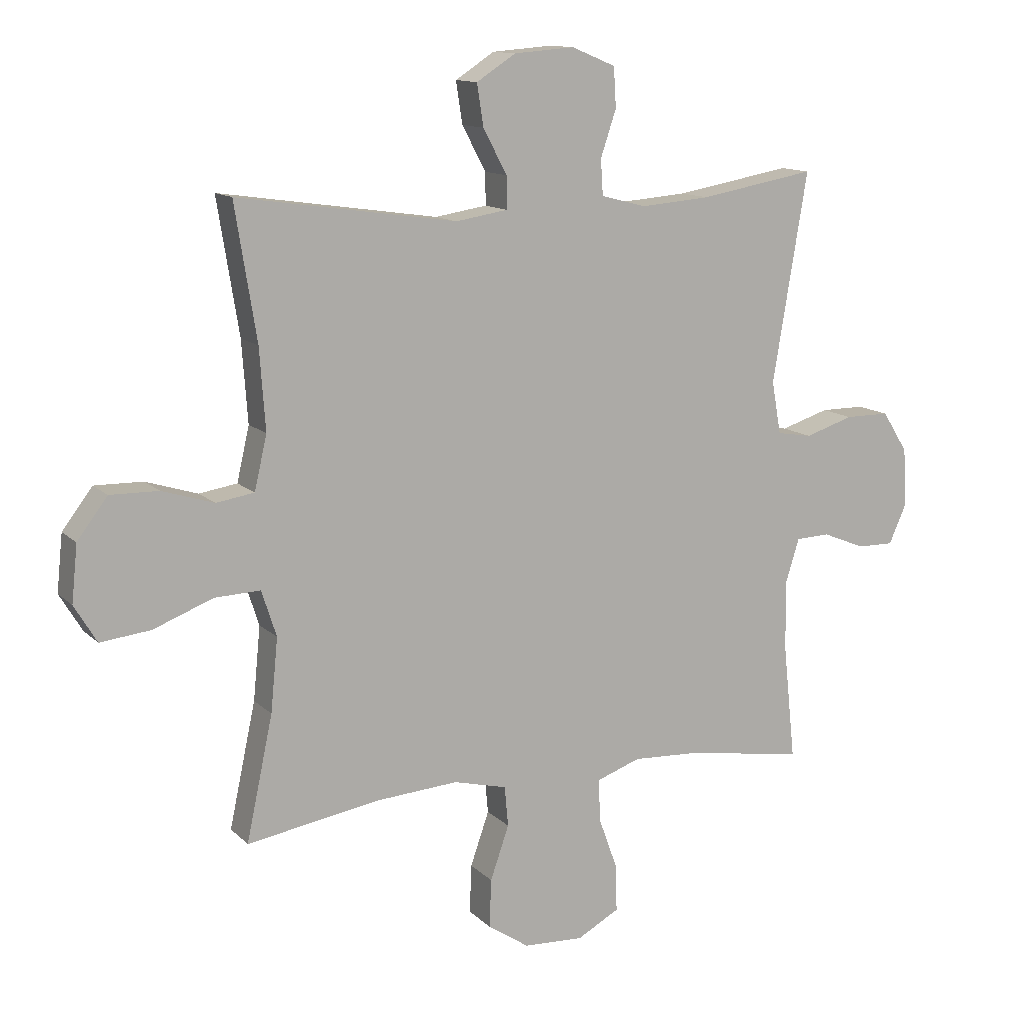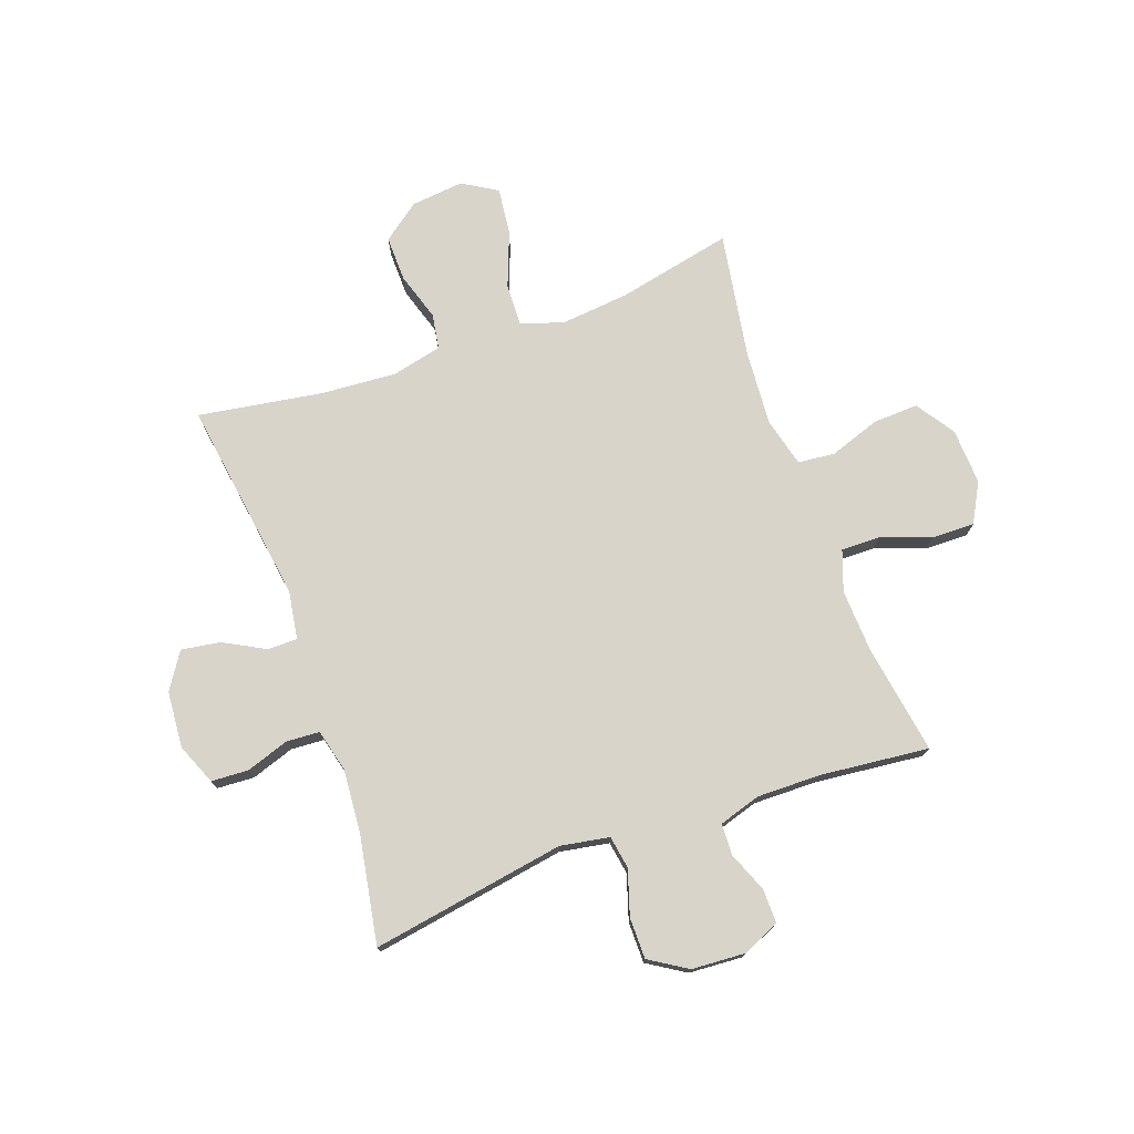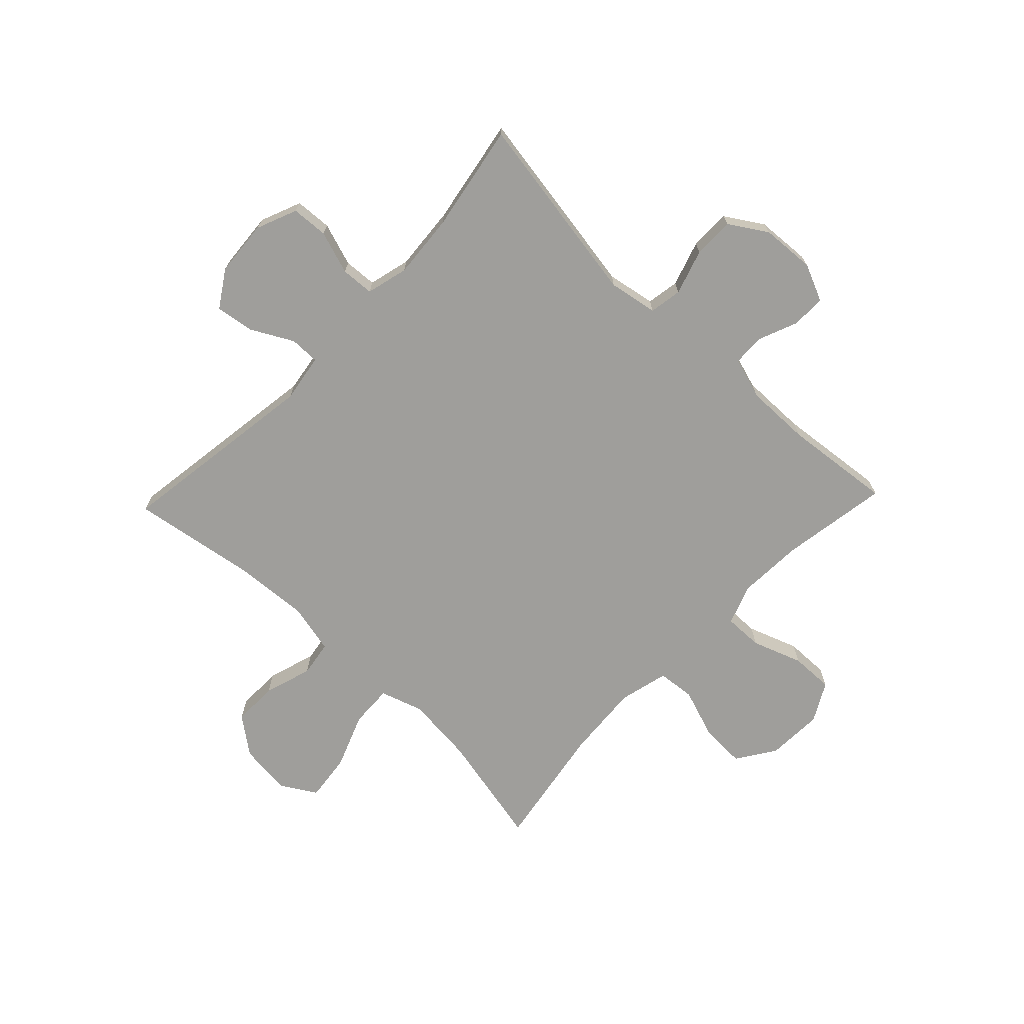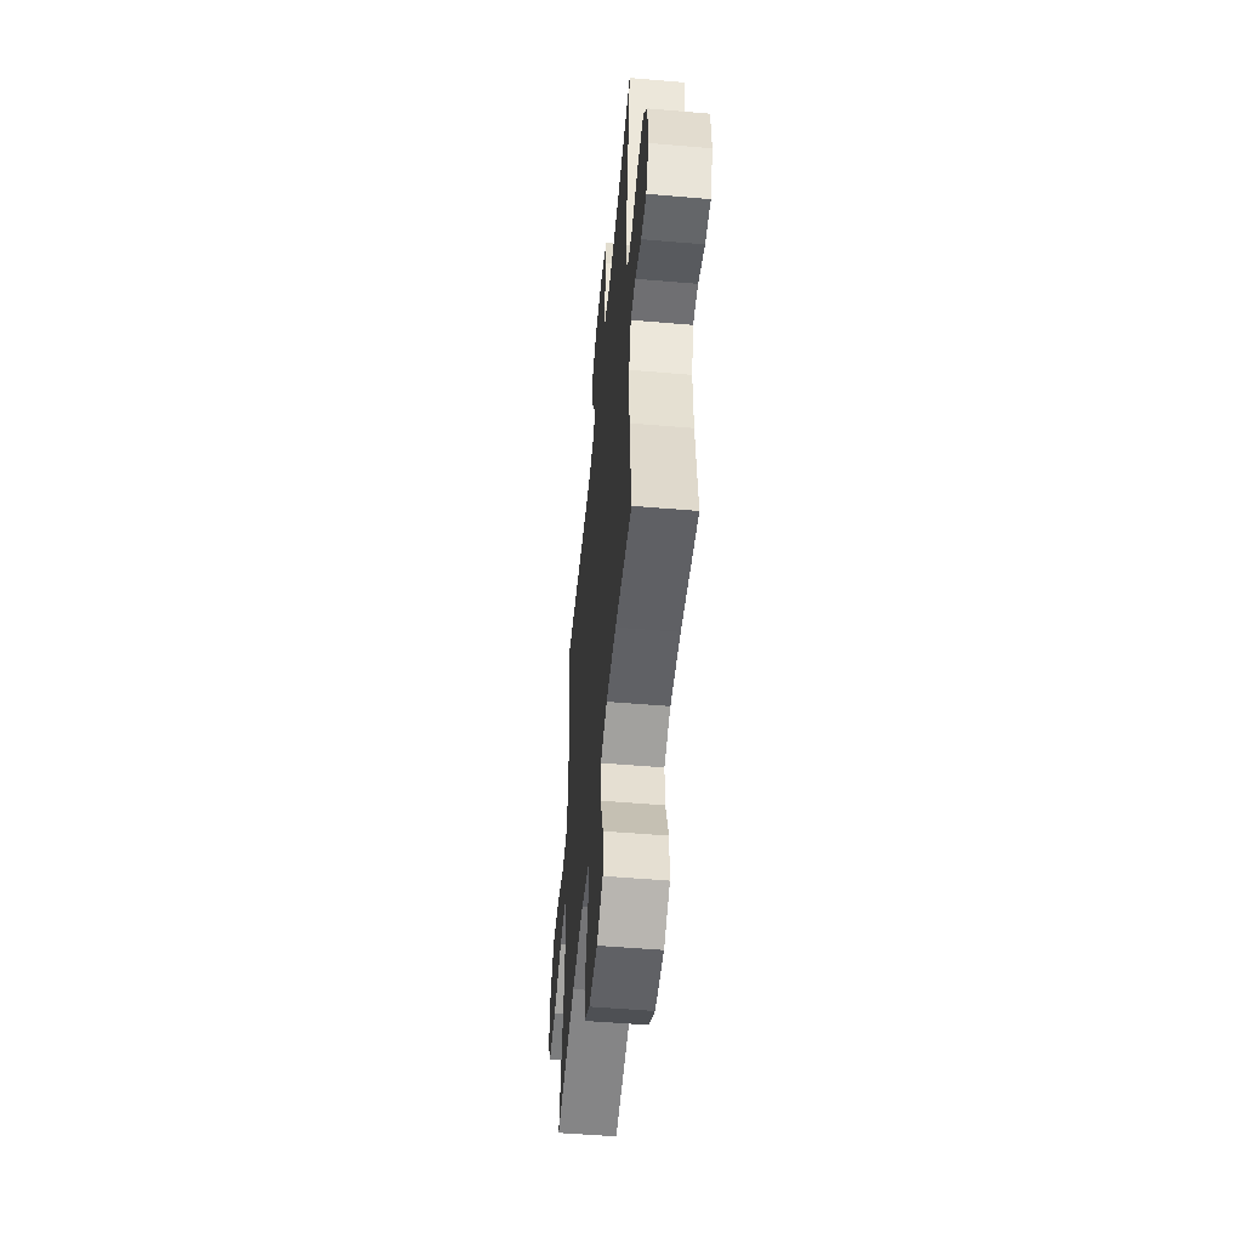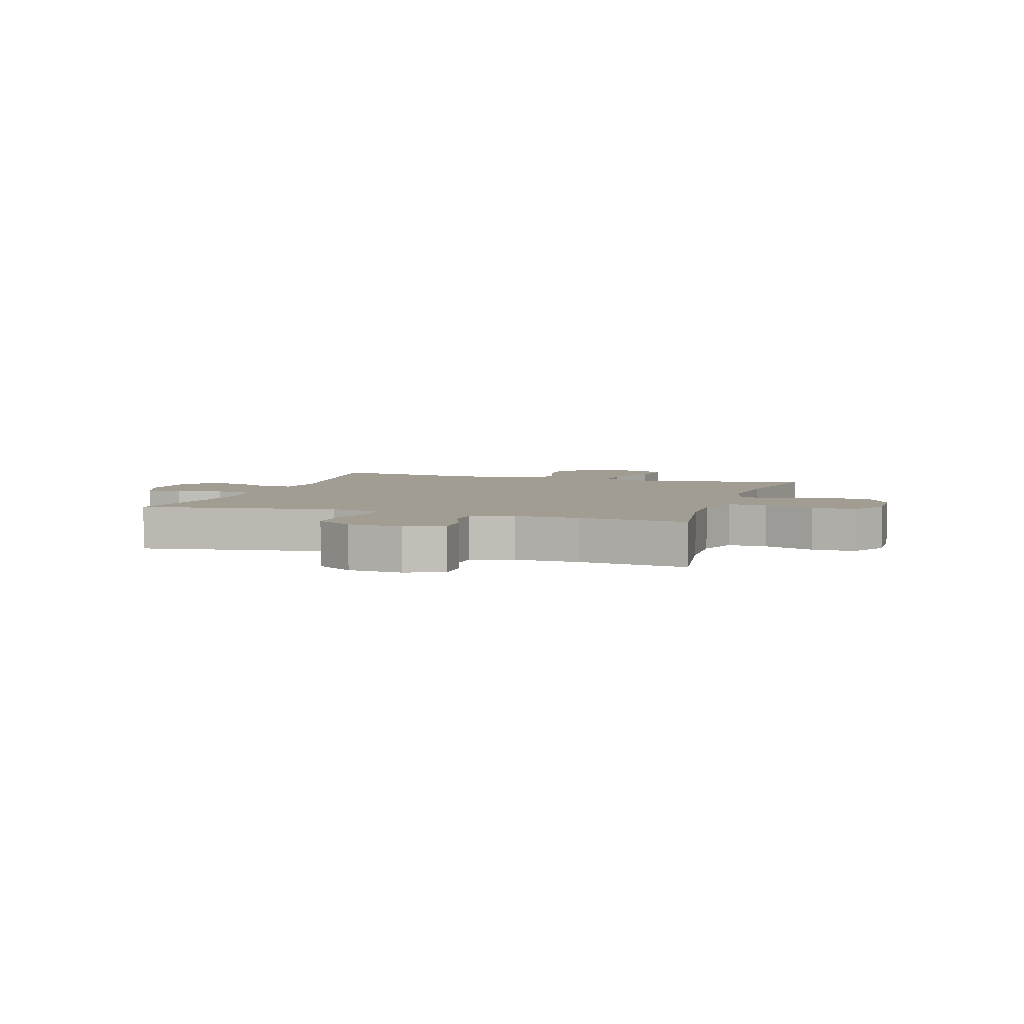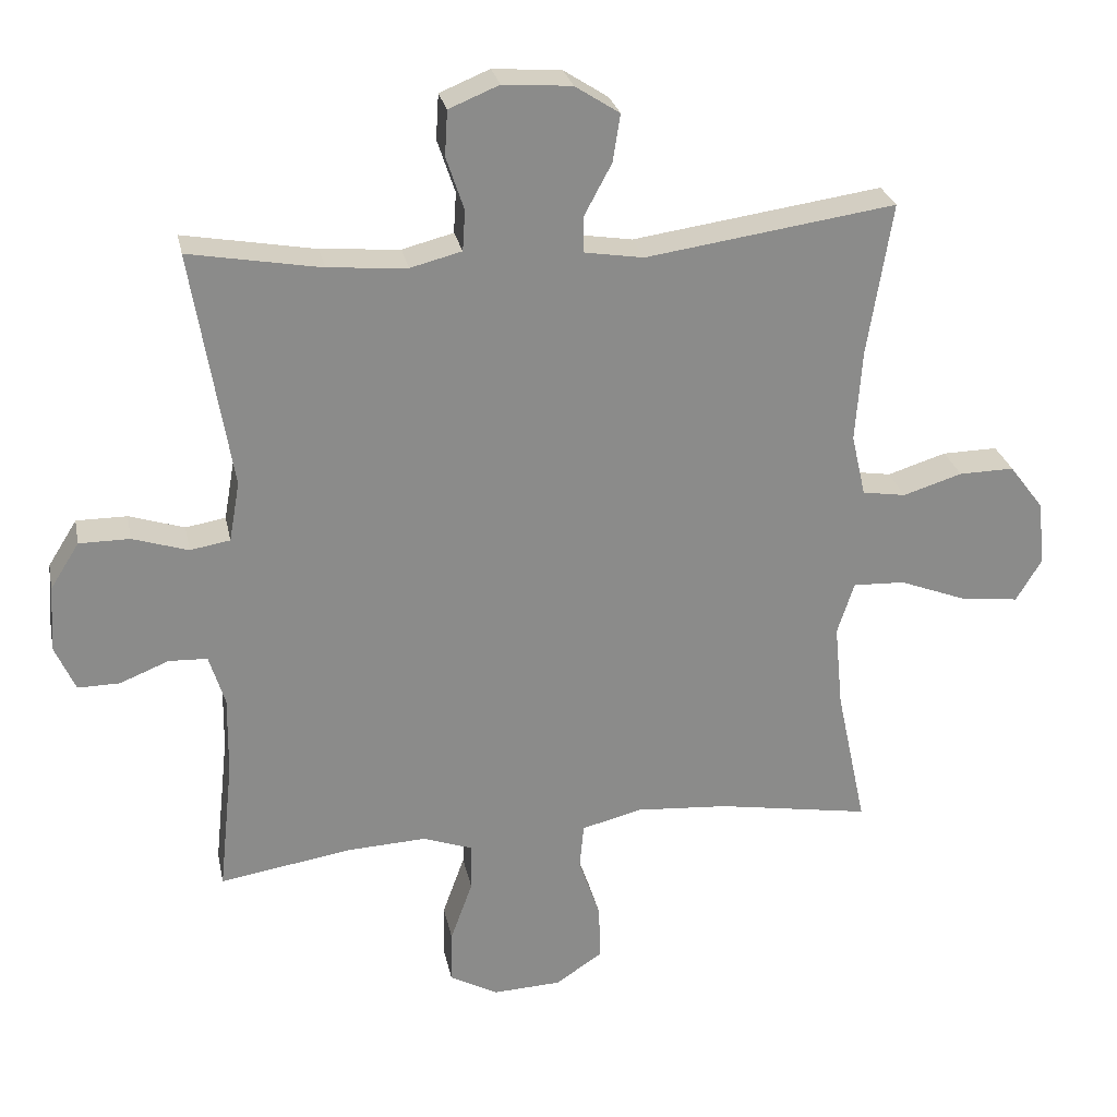
<metadata>
{"format":"obj","ext":"obj","renderer":"f3d","projection":"perspective","resolution":1024,"background":"white","views":[{"elev":12.5,"azim":-26.6,"up":"+Z"},{"elev":75.3,"azim":70.2,"up":"+Y"},{"elev":-70.8,"azim":46.3,"up":"+Y"},{"elev":-52.4,"azim":84.7,"up":"+Z"},{"elev":4.8,"azim":107.8,"up":"+Y"},{"elev":26.6,"azim":168.6,"up":"+Z"}]}
</metadata>
<code>
o path3426
v 0.4795 0.0375 -0.2951
v 0.4779 0.0375 -0.1801
v 0.5008 0.0375 -0.1059
v 0.5571 0.0375 -0.1036
v 0.6282 0.0375 -0.1324
v 0.6891 0.0375 -0.1331
v 0.7187 0.0375 -0.06639
v 0.7126 0.0375 0.0294
v 0.6705 0.0375 0.09634
v 0.5969 0.0375 0.09637
v 0.5162 0.0375 0.07075
v 0.4578 0.0375 0.08058
v 0.4425 0.0375 0.1678
v 0.5 0.0375 0.5139
v 0.3075 0.0375 0.4797
v 0.1924 0.0375 0.4705
v 0.1176 0.0375 0.4896
v 0.1139 0.0375 0.5486
v 0.1397 0.0375 0.6259
v 0.1357 0.0375 0.6916
v 0.06273 0.0375 0.7216
v -0.03733 0.0375 0.7138
v -0.1022 0.0375 0.6717
v -0.09151 0.0375 0.6026
v -0.05181 0.0375 0.5285
v -0.05153 0.0375 0.4754
v -0.1379 0.0375 0.4616
v -0.5017 0.0375 0.5139
v -0.4658 0.0375 0.2919
v -0.4563 0.0375 0.158
v -0.4768 0.0375 0.06828
v -0.5401 0.0375 0.05825
v -0.626 0.0375 0.08511
v -0.7063 0.0375 0.08646
v -0.7565 0.0375 0.02031
v -0.7663 0.0375 -0.07374
v -0.729 0.0375 -0.1357
v -0.6454 0.0375 -0.1261
v -0.5465 0.0375 -0.08793
v -0.4707 0.0375 -0.08487
v -0.4461 0.0375 -0.161
v -0.4579 0.0375 -0.2825
v -0.5017 0.0375 -0.488
v -0.2781 0.0375 -0.4507
v -0.144 0.0375 -0.441
v -0.05587 0.0375 -0.4631
v -0.04972 0.0375 -0.5298
v -0.08072 0.0375 -0.6191
v -0.08383 0.0375 -0.6997
v -0.0151 0.0375 -0.7455
v 0.08496 0.0375 -0.7502
v 0.1547 0.0375 -0.712
v 0.1531 0.0375 -0.6352
v 0.1209 0.0375 -0.5461
v 0.1196 0.0375 -0.477
v 0.1919 0.0375 -0.4512
v 0.3066 0.0375 -0.4568
v 0.5 0.0375 -0.488
v 0.4795 -0.0375 -0.2951
v 0.4779 -0.0375 -0.1801
v 0.5008 -0.0375 -0.1059
v 0.5571 -0.0375 -0.1036
v 0.6282 -0.0375 -0.1324
v 0.6891 -0.0375 -0.1331
v 0.7187 -0.0375 -0.06639
v 0.7126 -0.0375 0.0294
v 0.6705 -0.0375 0.09634
v 0.5969 -0.0375 0.09637
v 0.5162 -0.0375 0.07075
v 0.4578 -0.0375 0.08058
v 0.4425 -0.0375 0.1678
v 0.5 -0.0375 0.5139
v 0.3075 -0.0375 0.4797
v 0.1924 -0.0375 0.4705
v 0.1176 -0.0375 0.4896
v 0.1139 -0.0375 0.5486
v 0.1397 -0.0375 0.6259
v 0.1357 -0.0375 0.6916
v 0.06273 -0.0375 0.7216
v -0.03733 -0.0375 0.7138
v -0.1022 -0.0375 0.6717
v -0.09151 -0.0375 0.6026
v -0.05181 -0.0375 0.5285
v -0.05153 -0.0375 0.4754
v -0.1379 -0.0375 0.4616
v -0.5017 -0.0375 0.5139
v -0.4658 -0.0375 0.2919
v -0.4563 -0.0375 0.158
v -0.4768 -0.0375 0.06828
v -0.5401 -0.0375 0.05825
v -0.626 -0.0375 0.08511
v -0.7063 -0.0375 0.08646
v -0.7565 -0.0375 0.02031
v -0.7663 -0.0375 -0.07374
v -0.729 -0.0375 -0.1357
v -0.6454 -0.0375 -0.1261
v -0.5465 -0.0375 -0.08793
v -0.4707 -0.0375 -0.08487
v -0.4461 -0.0375 -0.161
v -0.4579 -0.0375 -0.2825
v -0.5017 -0.0375 -0.488
v -0.2781 -0.0375 -0.4507
v -0.144 -0.0375 -0.441
v -0.05587 -0.0375 -0.4631
v -0.04972 -0.0375 -0.5298
v -0.08072 -0.0375 -0.6191
v -0.08383 -0.0375 -0.6997
v -0.0151 -0.0375 -0.7455
v 0.08496 -0.0375 -0.7502
v 0.1547 -0.0375 -0.712
v 0.1531 -0.0375 -0.6352
v 0.1209 -0.0375 -0.5461
v 0.1196 -0.0375 -0.477
v 0.1919 -0.0375 -0.4512
v 0.3066 -0.0375 -0.4568
v 0.5 -0.0375 -0.488
v 0.6891 0.0375 -0.1331
v 0.6891 0.0375 -0.1331
v 0.7187 0.0375 -0.06639
v 0.7126 0.0375 0.0294
v 0.6705 0.0375 0.09634
v 0.6282 0.0375 -0.1324
v 0.5969 0.0375 0.09637
v 0.5571 0.0375 -0.1036
v 0.5162 0.0375 0.07075
v 0.5008 0.0375 -0.1059
v 0.5008 0.0375 -0.1059
v 0.4578 0.0375 0.08058
v 0.4578 0.0375 0.08058
v 0.4779 0.0375 -0.1801
v 0.5 0.0375 -0.488
v 0.5 0.0375 -0.488
v 0.4795 0.0375 -0.2951
v 0.4425 0.0375 0.1678
v 0.5 0.0375 0.5139
v 0.5 0.0375 0.5139
v 0.3075 0.0375 0.4797
v 0.3066 0.0375 -0.4568
v 0.1924 0.0375 0.4705
v 0.1919 0.0375 -0.4512
v 0.1176 0.0375 0.4896
v 0.1176 0.0375 0.4896
v 0.1196 0.0375 -0.477
v 0.1196 0.0375 -0.477
v 0.08496 0.0375 -0.7502
v 0.1547 0.0375 -0.712
v 0.1547 0.0375 -0.712
v 0.1531 0.0375 -0.6352
v 0.1209 0.0375 -0.5461
v 0.1139 0.0375 0.5486
v 0.1397 0.0375 0.6259
v 0.1357 0.0375 0.6916
v 0.1357 0.0375 0.6916
v 0.06273 0.0375 0.7216
v -0.0151 0.0375 -0.7455
v -0.03733 0.0375 0.7138
v -0.08383 0.0375 -0.6997
v -0.05181 0.0375 0.5285
v -0.05153 0.0375 0.4754
v -0.05153 0.0375 0.4754
v -0.1022 0.0375 0.6717
v -0.1022 0.0375 0.6717
v -0.08072 0.0375 -0.6191
v -0.04972 0.0375 -0.5298
v -0.05587 0.0375 -0.4631
v -0.05587 0.0375 -0.4631
v -0.1379 0.0375 0.4616
v -0.09151 0.0375 0.6026
v -0.144 0.0375 -0.441
v -0.2781 0.0375 -0.4507
v -0.5017 0.0375 -0.488
v -0.5017 0.0375 -0.488
v -0.4579 0.0375 -0.2825
v -0.4461 0.0375 -0.161
v -0.4707 0.0375 -0.08487
v -0.4707 0.0375 -0.08487
v -0.4563 0.0375 0.158
v -0.4768 0.0375 0.06828
v -0.4768 0.0375 0.06828
v -0.4658 0.0375 0.2919
v -0.5465 0.0375 -0.08793
v -0.5017 0.0375 0.5139
v -0.5017 0.0375 0.5139
v -0.5401 0.0375 0.05825
v -0.626 0.0375 0.08511
v -0.6454 0.0375 -0.1261
v -0.7063 0.0375 0.08646
v -0.729 0.0375 -0.1357
v -0.729 0.0375 -0.1357
v -0.7565 0.0375 0.02031
v -0.7663 0.0375 -0.07374
v 0.6891 -0.0375 -0.1331
v 0.6891 -0.0375 -0.1331
v 0.7187 -0.0375 -0.06639
v 0.7126 -0.0375 0.0294
v 0.6705 -0.0375 0.09634
v 0.6282 -0.0375 -0.1324
v 0.5969 -0.0375 0.09637
v 0.5571 -0.0375 -0.1036
v 0.5162 -0.0375 0.07075
v 0.5008 -0.0375 -0.1059
v 0.5008 -0.0375 -0.1059
v 0.4578 -0.0375 0.08058
v 0.4578 -0.0375 0.08058
v 0.4779 -0.0375 -0.1801
v 0.5 -0.0375 -0.488
v 0.5 -0.0375 -0.488
v 0.4795 -0.0375 -0.2951
v 0.4425 -0.0375 0.1678
v 0.5 -0.0375 0.5139
v 0.5 -0.0375 0.5139
v 0.3075 -0.0375 0.4797
v 0.3066 -0.0375 -0.4568
v 0.1924 -0.0375 0.4705
v 0.1919 -0.0375 -0.4512
v 0.1176 -0.0375 0.4896
v 0.1176 -0.0375 0.4896
v 0.1196 -0.0375 -0.477
v 0.1196 -0.0375 -0.477
v 0.08496 -0.0375 -0.7502
v 0.1547 -0.0375 -0.712
v 0.1547 -0.0375 -0.712
v 0.1531 -0.0375 -0.6352
v 0.1209 -0.0375 -0.5461
v 0.1139 -0.0375 0.5486
v 0.1397 -0.0375 0.6259
v 0.1357 -0.0375 0.6916
v 0.1357 -0.0375 0.6916
v 0.06273 -0.0375 0.7216
v -0.0151 -0.0375 -0.7455
v -0.03733 -0.0375 0.7138
v -0.08383 -0.0375 -0.6997
v -0.05181 -0.0375 0.5285
v -0.05153 -0.0375 0.4754
v -0.05153 -0.0375 0.4754
v -0.1022 -0.0375 0.6717
v -0.1022 -0.0375 0.6717
v -0.08072 -0.0375 -0.6191
v -0.04972 -0.0375 -0.5298
v -0.05587 -0.0375 -0.4631
v -0.05587 -0.0375 -0.4631
v -0.1379 -0.0375 0.4616
v -0.09151 -0.0375 0.6026
v -0.144 -0.0375 -0.441
v -0.2781 -0.0375 -0.4507
v -0.5017 -0.0375 -0.488
v -0.5017 -0.0375 -0.488
v -0.4579 -0.0375 -0.2825
v -0.4461 -0.0375 -0.161
v -0.4707 -0.0375 -0.08487
v -0.4707 -0.0375 -0.08487
v -0.4563 -0.0375 0.158
v -0.4768 -0.0375 0.06828
v -0.4768 -0.0375 0.06828
v -0.4658 -0.0375 0.2919
v -0.5465 -0.0375 -0.08793
v -0.5017 -0.0375 0.5139
v -0.5017 -0.0375 0.5139
v -0.5401 -0.0375 0.05825
v -0.626 -0.0375 0.08511
v -0.6454 -0.0375 -0.1261
v -0.7063 -0.0375 0.08646
v -0.729 -0.0375 -0.1357
v -0.729 -0.0375 -0.1357
v -0.7565 -0.0375 0.02031
v -0.7663 -0.0375 -0.07374
f 233 229 243
f 240 203 244
f 203 215 205
f 215 213 205
f 240 215 203
f 252 242 255
f 259 250 253
f 256 250 259
f 253 249 252
f 242 252 234
f 203 205 201
f 234 209 214
f 238 224 239
f 200 199 198
f 229 231 243
f 229 226 227
f 221 223 220
f 225 233 216
f 249 234 252
f 201 199 200
f 265 261 260
f 208 213 206
f 220 223 230
f 195 199 194
f 194 199 197
f 263 261 266
f 234 203 209
f 230 223 238
f 266 261 265
f 199 195 198
f 245 248 246
f 224 218 239
f 215 240 218
f 205 213 208
f 203 201 200
f 260 261 256
f 214 209 212
f 212 209 210
f 224 238 223
f 255 242 257
f 233 225 229
f 234 216 233
f 260 256 259
f 234 244 203
f 244 249 245
f 194 197 192
f 229 225 226
f 245 249 248
f 232 230 238
f 234 214 216
f 262 265 260
f 239 218 240
f 243 231 236
f 198 195 196
f 249 244 234
f 249 253 250
f 118 7 65 193
f 7 8 66 65
f 8 9 67 66
f 5 6 64 63
f 9 10 68 67
f 4 5 63 62
f 10 11 69 68
f 127 4 62 202
f 11 129 204 69
f 2 3 61 60
f 132 1 59 207
f 1 2 60 59
f 12 13 71 70
f 13 136 211 71
f 14 15 73 72
f 57 58 116 115
f 15 16 74 73
f 56 57 115 114
f 16 142 217 74
f 144 56 114 219
f 51 147 222 109
f 52 53 111 110
f 53 54 112 111
f 18 19 77 76
f 19 153 228 77
f 20 21 79 78
f 54 55 113 112
f 17 18 76 75
f 50 51 109 108
f 21 22 80 79
f 49 50 108 107
f 25 160 235 83
f 22 162 237 80
f 48 49 107 106
f 47 48 106 105
f 166 47 105 241
f 26 27 85 84
f 24 25 83 82
f 23 24 82 81
f 45 46 104 103
f 44 45 103 102
f 172 44 102 247
f 42 43 101 100
f 41 42 100 99
f 176 41 99 251
f 30 179 254 88
f 29 30 88 87
f 39 40 98 97
f 183 29 87 258
f 27 28 86 85
f 31 32 90 89
f 32 33 91 90
f 38 39 97 96
f 33 34 92 91
f 189 38 96 264
f 34 35 93 92
f 36 37 95 94
f 35 36 94 93
f 158 168 154
f 165 169 128
f 128 130 140
f 140 130 138
f 165 128 140
f 177 180 167
f 184 178 175
f 181 184 175
f 178 177 174
f 167 159 177
f 128 126 130
f 159 139 134
f 163 164 149
f 125 123 124
f 154 168 156
f 154 152 151
f 146 145 148
f 150 141 158
f 174 177 159
f 126 125 124
f 190 185 186
f 133 131 138
f 145 155 148
f 120 119 124
f 119 122 124
f 188 191 186
f 159 134 128
f 155 163 148
f 191 190 186
f 124 123 120
f 170 171 173
f 149 164 143
f 140 143 165
f 130 133 138
f 128 125 126
f 185 181 186
f 139 137 134
f 137 135 134
f 149 148 163
f 180 182 167
f 158 154 150
f 159 158 141
f 185 184 181
f 159 128 169
f 169 170 174
f 119 117 122
f 154 151 150
f 170 173 174
f 157 163 155
f 159 141 139
f 187 185 190
f 164 165 143
f 168 161 156
f 123 121 120
f 174 159 169
f 174 175 178

</code>
